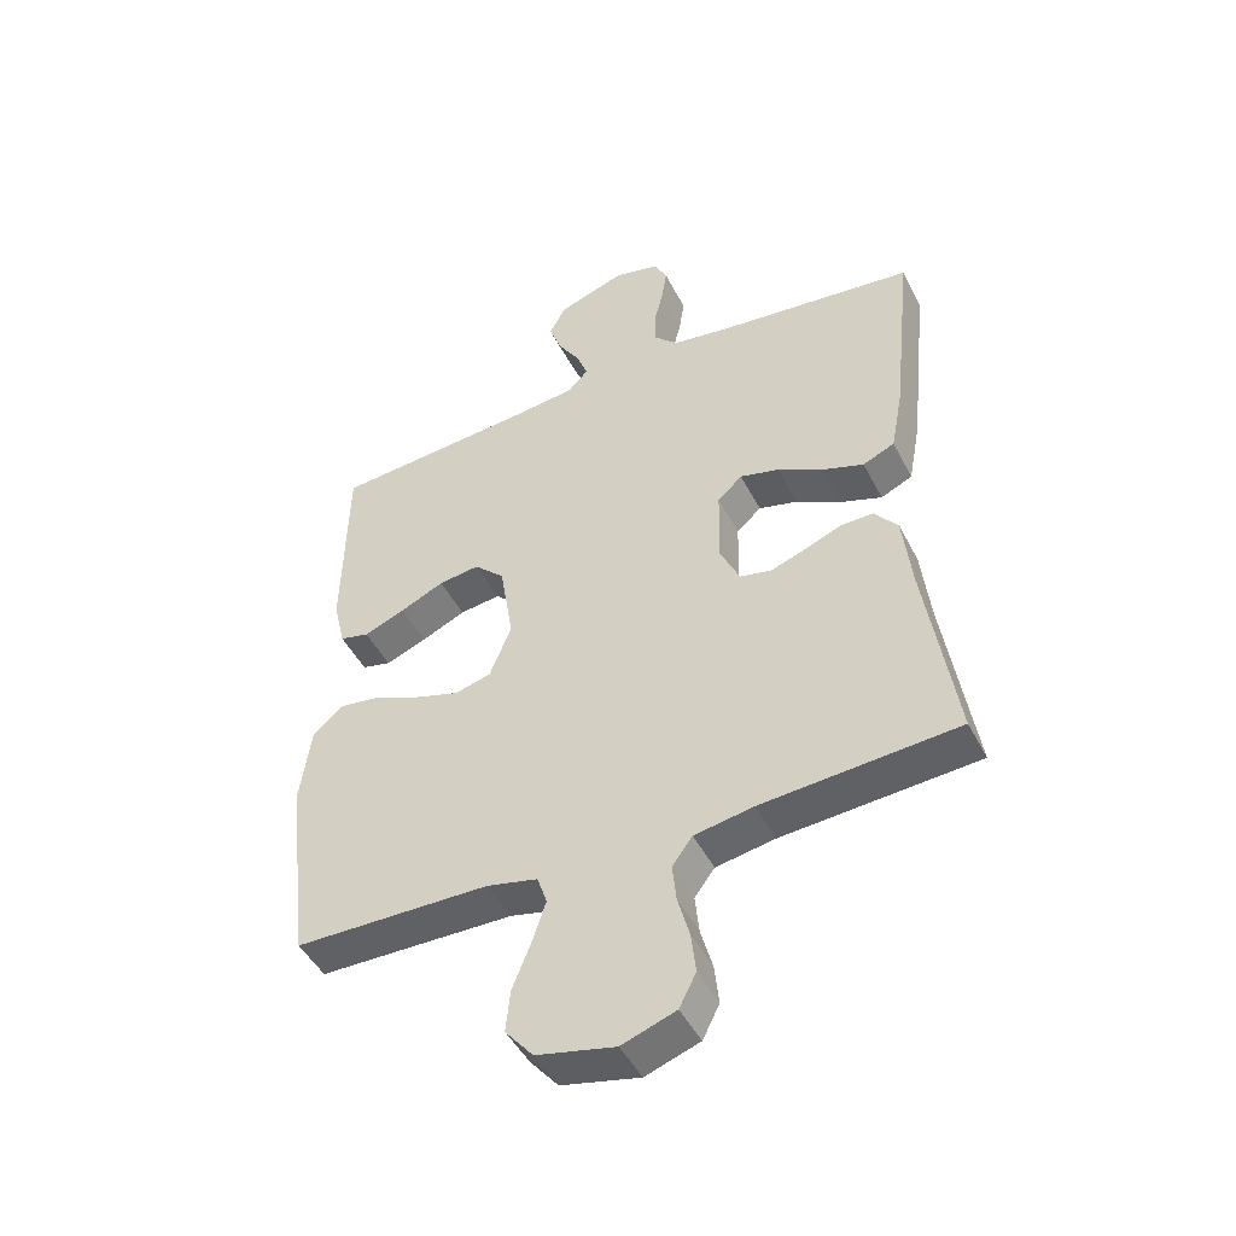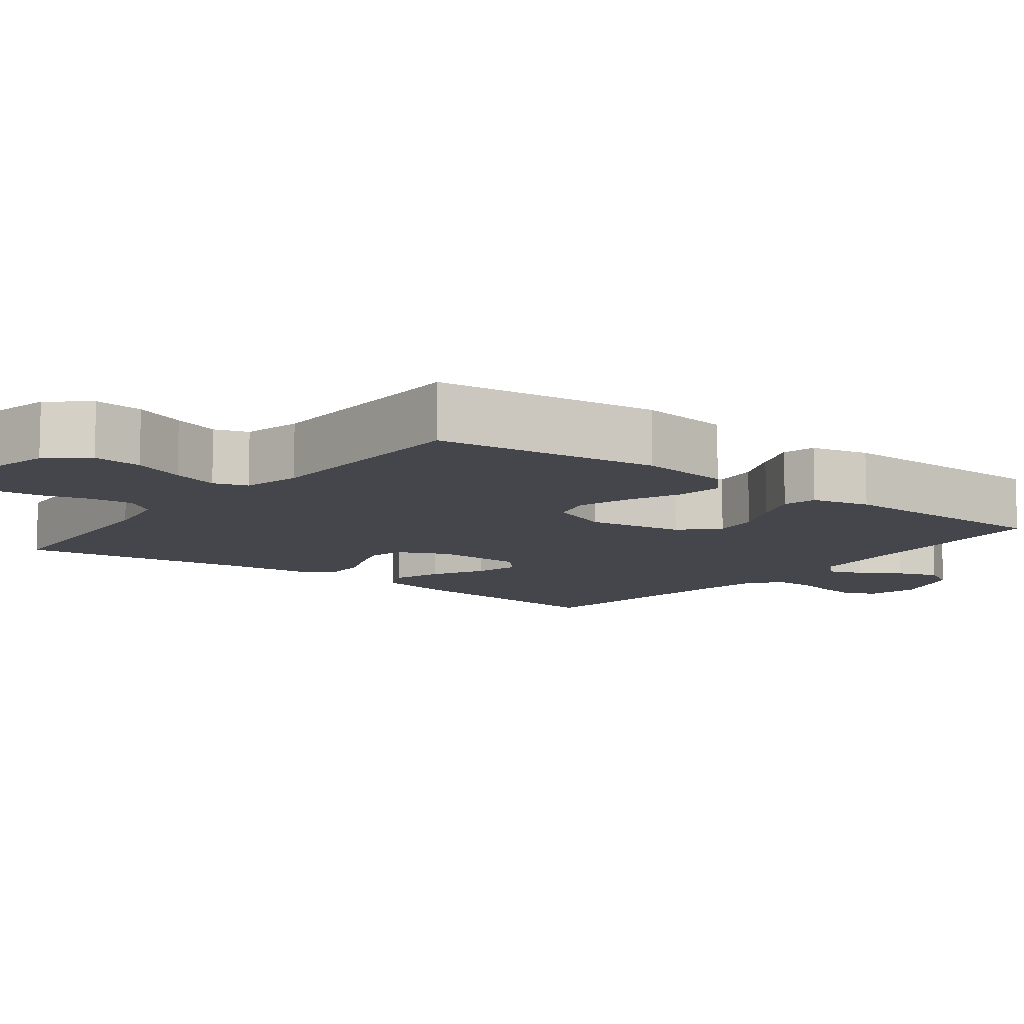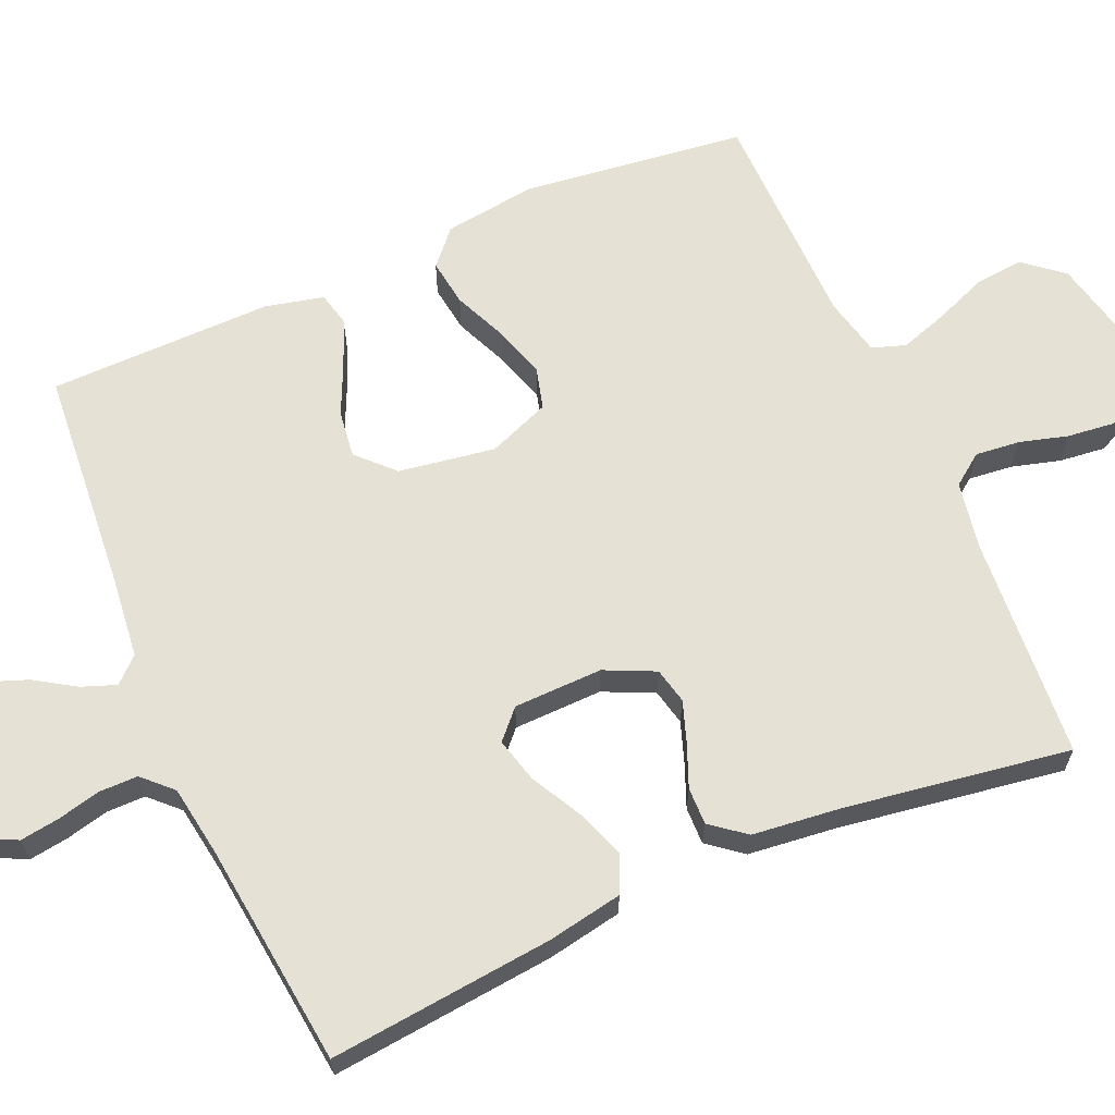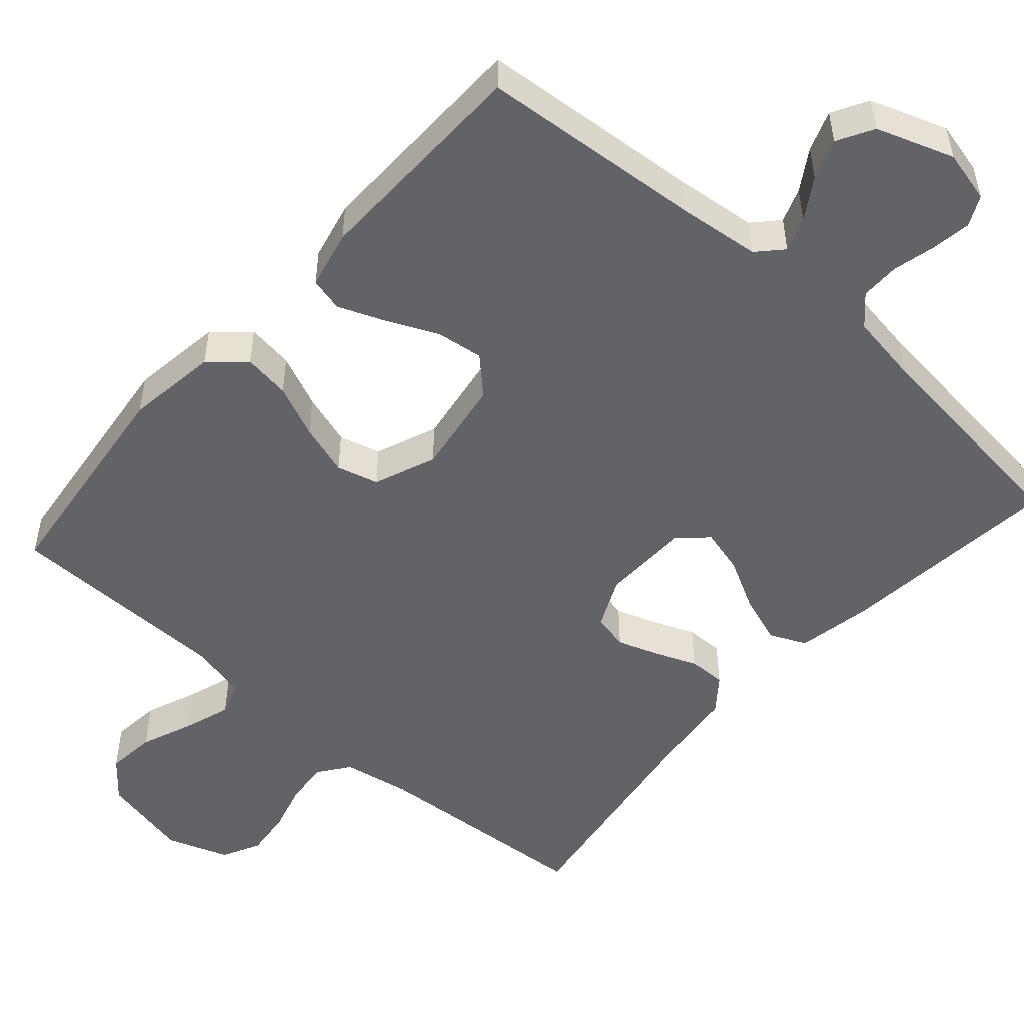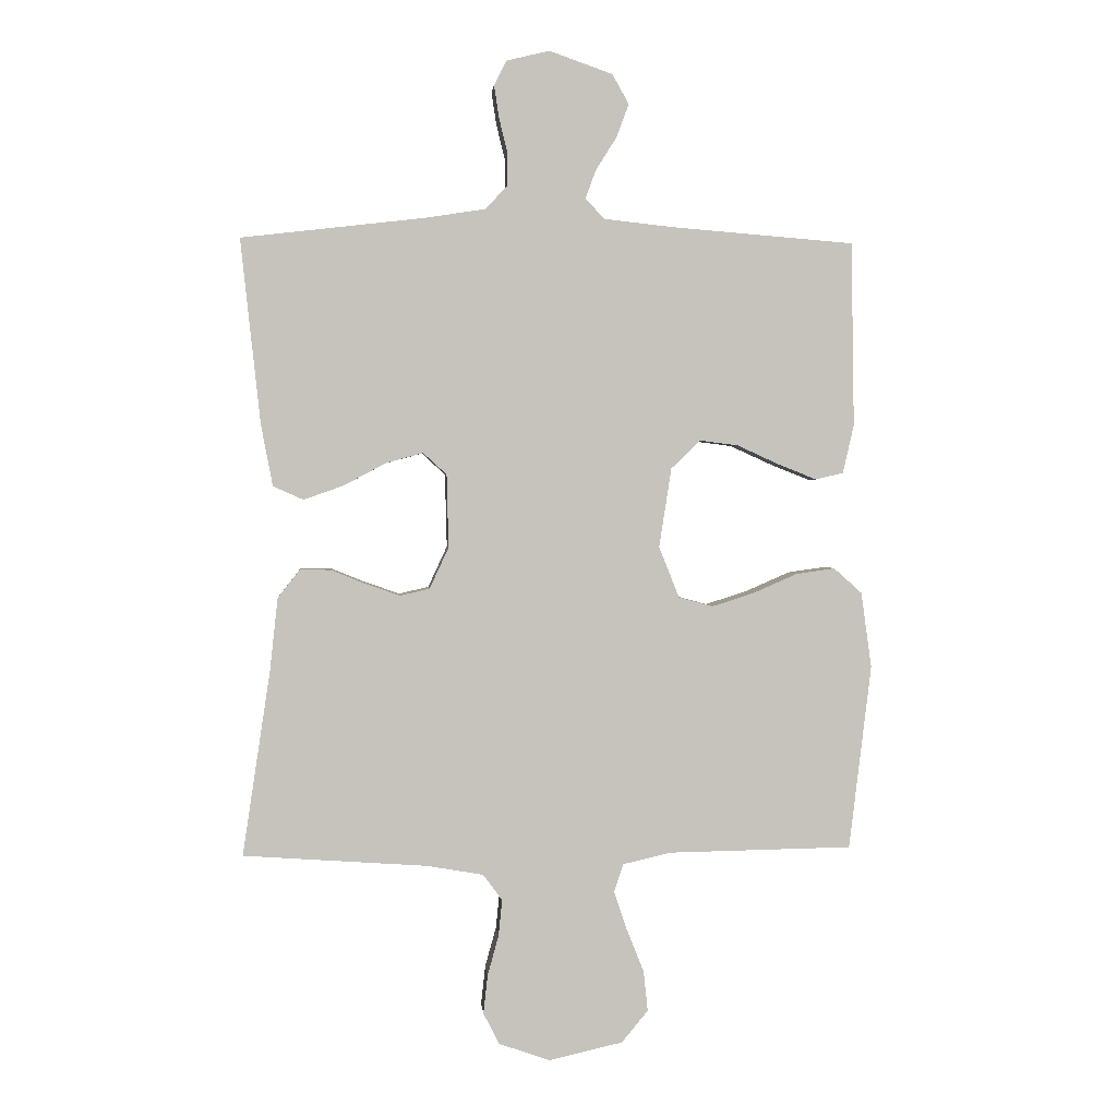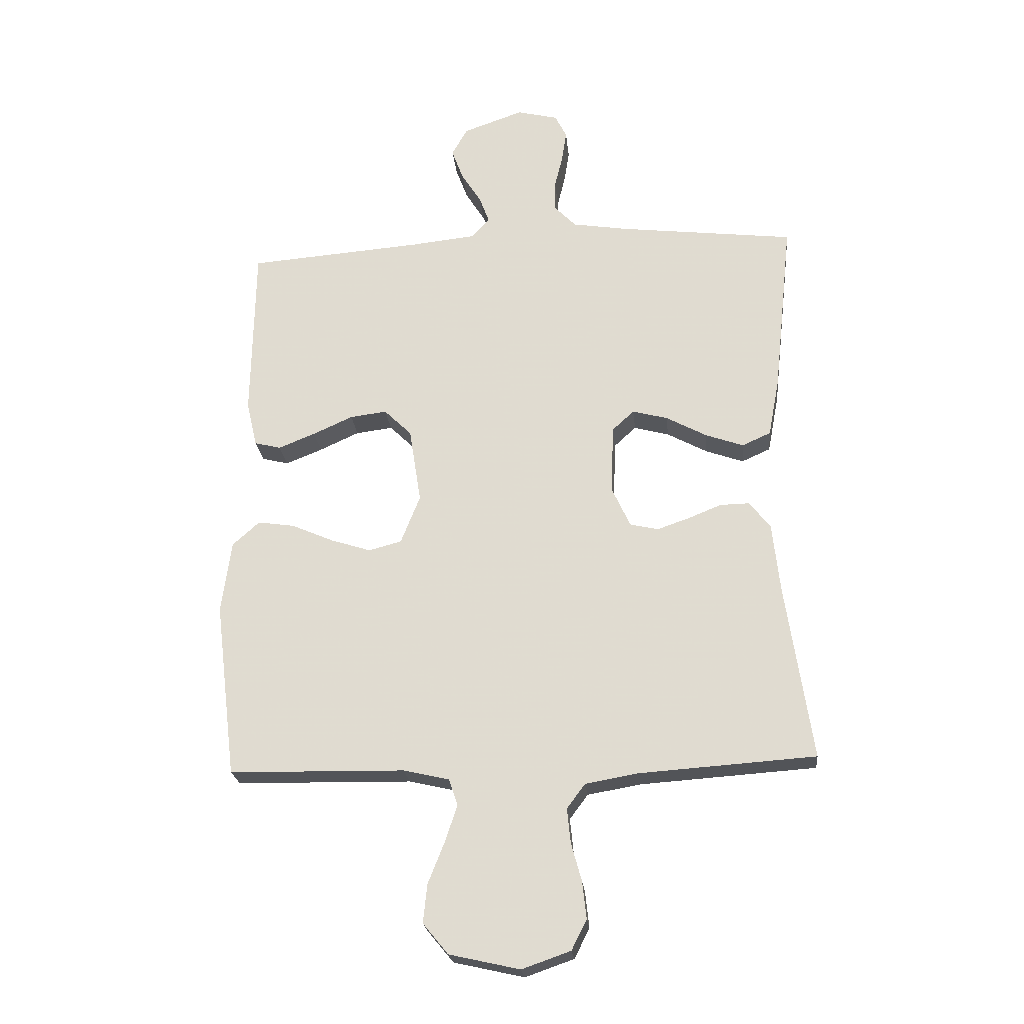
<metadata>
{"format":"obj","ext":"obj","renderer":"f3d","projection":"perspective","resolution":1024,"background":"white","views":[{"elev":-47.2,"azim":26.2,"up":"+Z"},{"elev":-10.1,"azim":-127.5,"up":"+Y"},{"elev":64.2,"azim":66.6,"up":"+Y"},{"elev":-51.0,"azim":-41.4,"up":"+Y"},{"elev":1.9,"azim":174.9,"up":"+Z"},{"elev":-22.9,"azim":5.6,"up":"+Z"}]}
</metadata>
<code>
v 0.5 0.07 -0.5
v 0.2 0.07 -0.521
v 0.109 0.07 -0.537
v 0.078 0.07 -0.579
v 0.084 0.07 -0.638
v 0.102 0.07 -0.703
v 0.109 0.07 -0.766
v 0.083 0.07 -0.817
v 0 0.07 -0.846
v -0.12 0.07 -0.819
v -0.163 0.07 -0.767
v -0.156 0.07 -0.701
v -0.128 0.07 -0.631
v -0.107 0.07 -0.568
v -0.122 0.07 -0.523
v -0.2 0.07 -0.505
v -0.5 0.07 -0.5
v -0.536 0.07 -0.2
v -0.519 0.07 -0.077
v -0.473 0.07 -0.036
v -0.41 0.07 -0.045
v -0.339 0.07 -0.076
v -0.27 0.07 -0.098
v -0.214 0.07 -0.083
v -0.181 0.07 0
v -0.201 0.07 0.129
v -0.248 0.07 0.175
v -0.311 0.07 0.167
v -0.379 0.07 0.136
v -0.442 0.07 0.111
v -0.487 0.07 0.122
v -0.505 0.07 0.2
v -0.5 0.07 0.5
v -0.2 0.07 0.524
v -0.09 0.07 0.536
v -0.059 0.07 0.569
v -0.076 0.07 0.615
v -0.11 0.07 0.669
v -0.13 0.07 0.723
v -0.103 0.07 0.771
v 0 0.07 0.807
v 0.07 0.07 0.79
v 0.09 0.07 0.75
v 0.082 0.07 0.697
v 0.068 0.07 0.64
v 0.068 0.07 0.588
v 0.105 0.07 0.55
v 0.2 0.07 0.535
v 0.5 0.07 0.5
v 0.468 0.07 0.2
v 0.449 0.07 0.1
v 0.4 0.07 0.078
v 0.335 0.07 0.101
v 0.266 0.07 0.138
v 0.206 0.07 0.154
v 0.168 0.07 0.119
v 0.165 0.07 0
v 0.196 0.07 -0.067
v 0.244 0.07 -0.078
v 0.299 0.07 -0.059
v 0.356 0.07 -0.036
v 0.406 0.07 -0.035
v 0.442 0.07 -0.081
v 0.455 0.07 -0.2
v 0.5 0 -0.5
v 0.2 0 -0.521
v 0.109 0 -0.537
v 0.078 0 -0.579
v 0.084 0 -0.638
v 0.102 0 -0.703
v 0.109 0 -0.766
v 0.083 0 -0.817
v 0 0 -0.846
v -0.12 0 -0.819
v -0.163 0 -0.767
v -0.156 0 -0.701
v -0.128 0 -0.631
v -0.107 0 -0.568
v -0.122 0 -0.523
v -0.2 0 -0.505
v -0.5 0 -0.5
v -0.536 0 -0.2
v -0.519 0 -0.077
v -0.473 0 -0.036
v -0.41 0 -0.045
v -0.339 0 -0.076
v -0.27 0 -0.098
v -0.214 0 -0.083
v -0.181 0 0
v -0.201 0 0.129
v -0.248 0 0.175
v -0.311 0 0.167
v -0.379 0 0.136
v -0.442 0 0.111
v -0.487 0 0.122
v -0.505 0 0.2
v -0.5 0 0.5
v -0.2 0 0.524
v -0.09 0 0.536
v -0.059 0 0.569
v -0.076 0 0.615
v -0.11 0 0.669
v -0.13 0 0.723
v -0.103 0 0.771
v 0 0 0.807
v 0.07 0 0.79
v 0.09 0 0.75
v 0.082 0 0.697
v 0.068 0 0.64
v 0.068 0 0.588
v 0.105 0 0.55
v 0.2 0 0.535
v 0.5 0 0.5
v 0.468 0 0.2
v 0.449 0 0.1
v 0.4 0 0.078
v 0.335 0 0.101
v 0.266 0 0.138
v 0.206 0 0.154
v 0.168 0 0.119
v 0.165 0 0
v 0.196 0 -0.067
v 0.244 0 -0.078
v 0.299 0 -0.059
v 0.356 0 -0.036
v 0.406 0 -0.035
v 0.442 0 -0.081
v 0.455 0 -0.2
f 62 63 64
f 61 62 64
f 60 61 64
f 64 1 2
f 60 64 2
f 59 60 2
f 58 59 2 3
f 57 58 3 4
f 56 57 4
f 52 53 54
f 51 52 54
f 50 51 54
f 49 50 54
f 48 49 54
f 47 48 54 55
f 46 47 55 56
f 43 44 45
f 42 43 45
f 41 42 45
f 40 41 45
f 39 40 45
f 38 39 45
f 37 38 45
f 36 37 45 46
f 46 56 4
f 36 46 4
f 35 36 4
f 32 33 34
f 31 32 34
f 30 31 34
f 29 30 34
f 28 29 34
f 27 28 34 35
f 20 21 22
f 19 20 22
f 18 19 22
f 17 18 22
f 16 17 22
f 15 16 22 23
f 11 12 13
f 10 11 13
f 9 10 13
f 8 9 13
f 7 8 13
f 6 7 13
f 5 6 13
f 5 13 14
f 4 5 14 15
f 26 27 35
f 25 26 35 4
f 24 25 4 15
f 15 23 24
f 128 127 126
f 128 126 125
f 128 125 124
f 66 65 128
f 66 128 124
f 66 124 123
f 67 66 123 122
f 68 67 122 121
f 68 121 120
f 118 117 116
f 118 116 115
f 118 115 114
f 118 114 113
f 118 113 112
f 119 118 112 111
f 120 119 111 110
f 109 108 107
f 109 107 106
f 109 106 105
f 109 105 104
f 109 104 103
f 109 103 102
f 109 102 101
f 110 109 101 100
f 68 120 110
f 68 110 100
f 68 100 99
f 98 97 96
f 98 96 95
f 98 95 94
f 98 94 93
f 98 93 92
f 99 98 92 91
f 86 85 84
f 86 84 83
f 86 83 82
f 86 82 81
f 86 81 80
f 87 86 80 79
f 77 76 75
f 77 75 74
f 77 74 73
f 77 73 72
f 77 72 71
f 77 71 70
f 77 70 69
f 78 77 69
f 79 78 69 68
f 99 91 90
f 68 99 90 89
f 79 68 89 88
f 88 87 79
f 1 65 66 2
f 2 66 67 3
f 3 67 68 4
f 4 68 69 5
f 5 69 70 6
f 6 70 71 7
f 7 71 72 8
f 8 72 73 9
f 9 73 74 10
f 10 74 75 11
f 11 75 76 12
f 12 76 77 13
f 13 77 78 14
f 14 78 79 15
f 15 79 80 16
f 16 80 81 17
f 17 81 82 18
f 18 82 83 19
f 19 83 84 20
f 20 84 85 21
f 21 85 86 22
f 22 86 87 23
f 23 87 88 24
f 24 88 89 25
f 25 89 90 26
f 26 90 91 27
f 27 91 92 28
f 28 92 93 29
f 29 93 94 30
f 30 94 95 31
f 31 95 96 32
f 32 96 97 33
f 33 97 98 34
f 34 98 99 35
f 35 99 100 36
f 36 100 101 37
f 37 101 102 38
f 38 102 103 39
f 39 103 104 40
f 40 104 105 41
f 41 105 106 42
f 42 106 107 43
f 43 107 108 44
f 44 108 109 45
f 45 109 110 46
f 46 110 111 47
f 47 111 112 48
f 48 112 113 49
f 49 113 114 50
f 50 114 115 51
f 51 115 116 52
f 52 116 117 53
f 53 117 118 54
f 54 118 119 55
f 55 119 120 56
f 56 120 121 57
f 57 121 122 58
f 58 122 123 59
f 59 123 124 60
f 60 124 125 61
f 61 125 126 62
f 62 126 127 63
f 63 127 128 64
f 64 128 65 1

</code>
